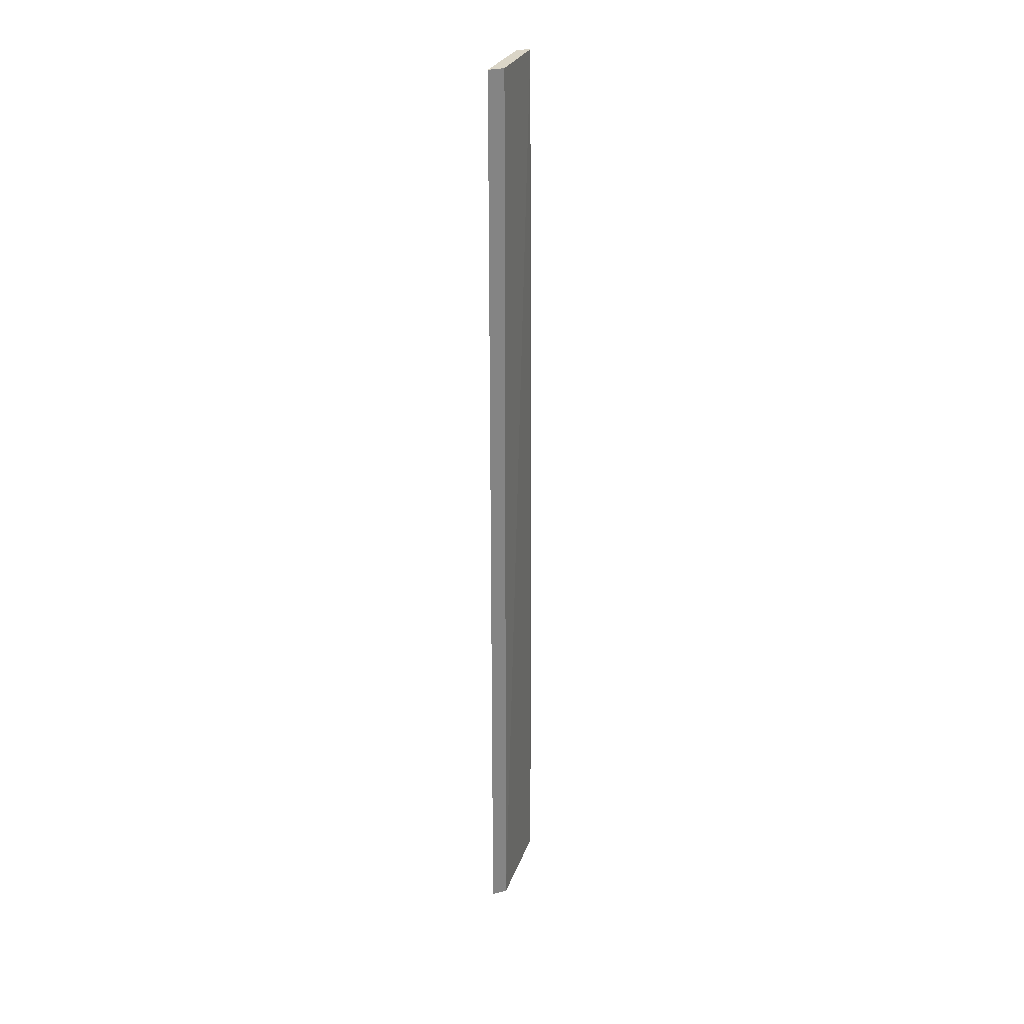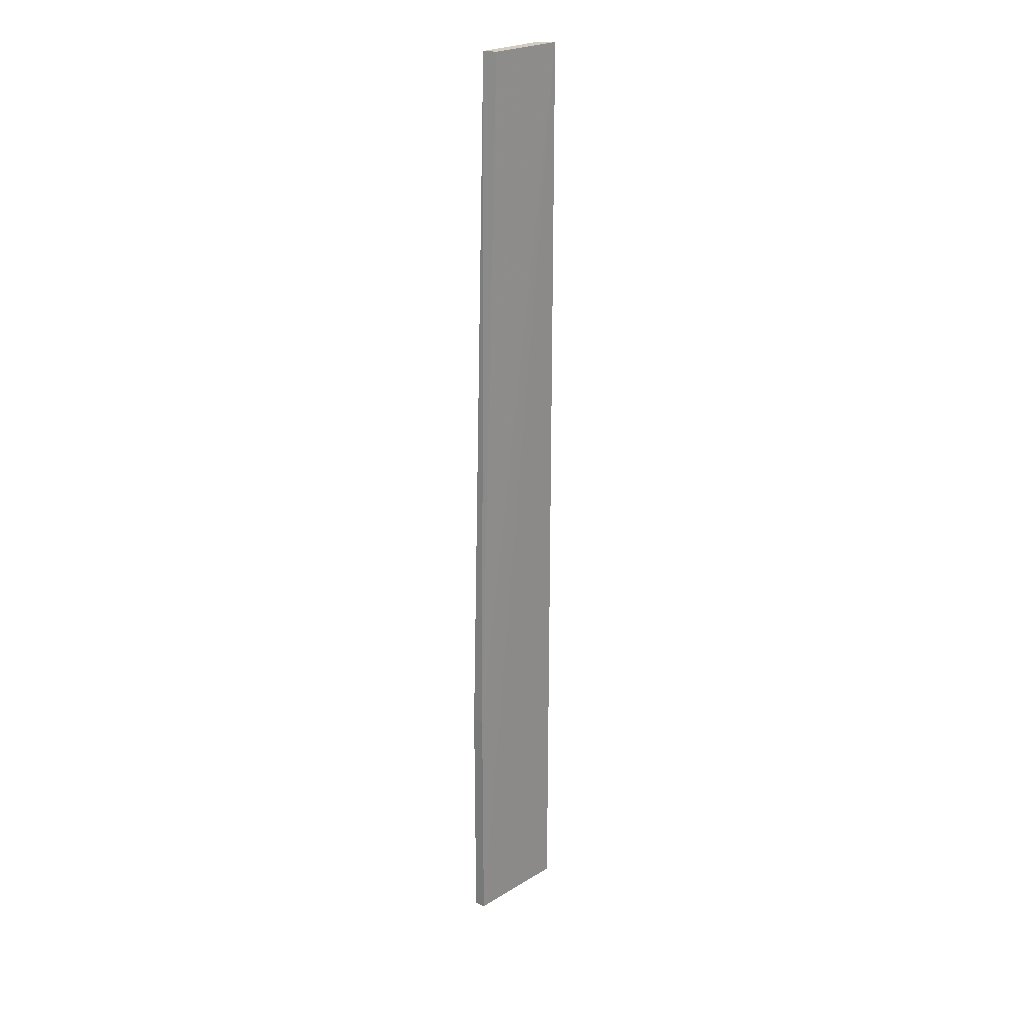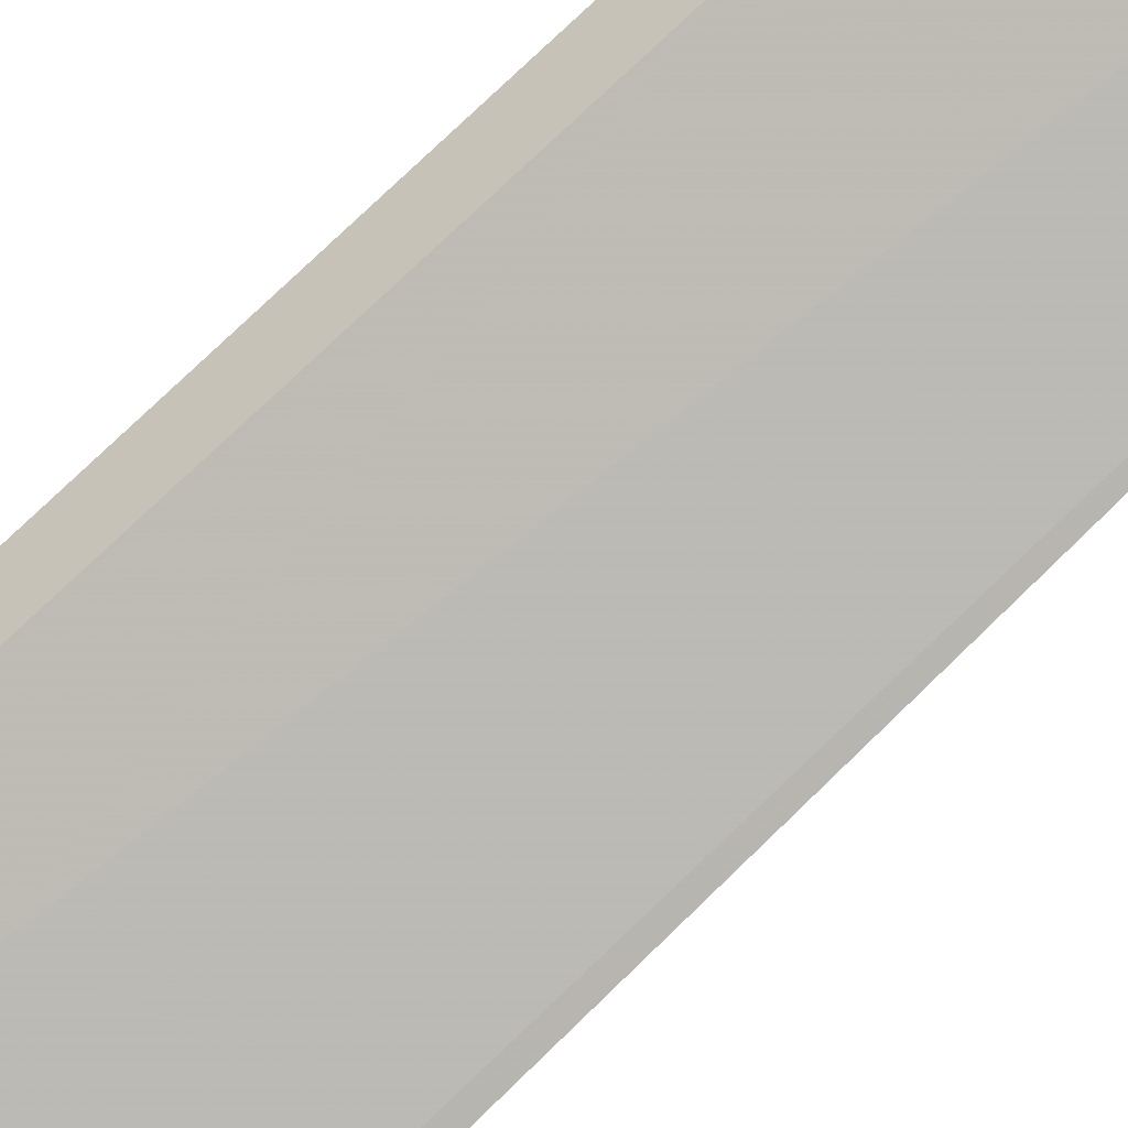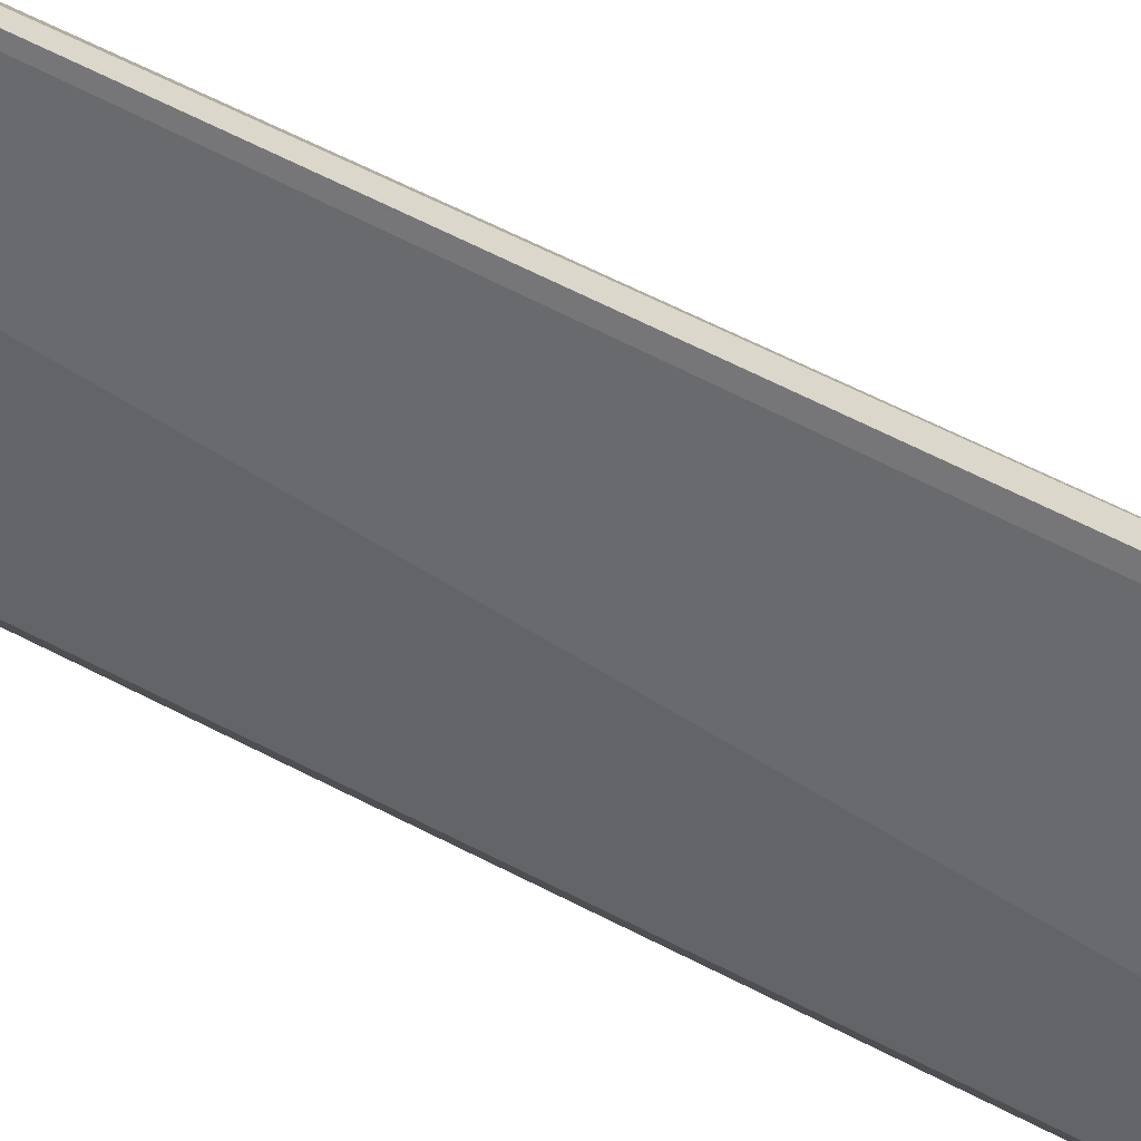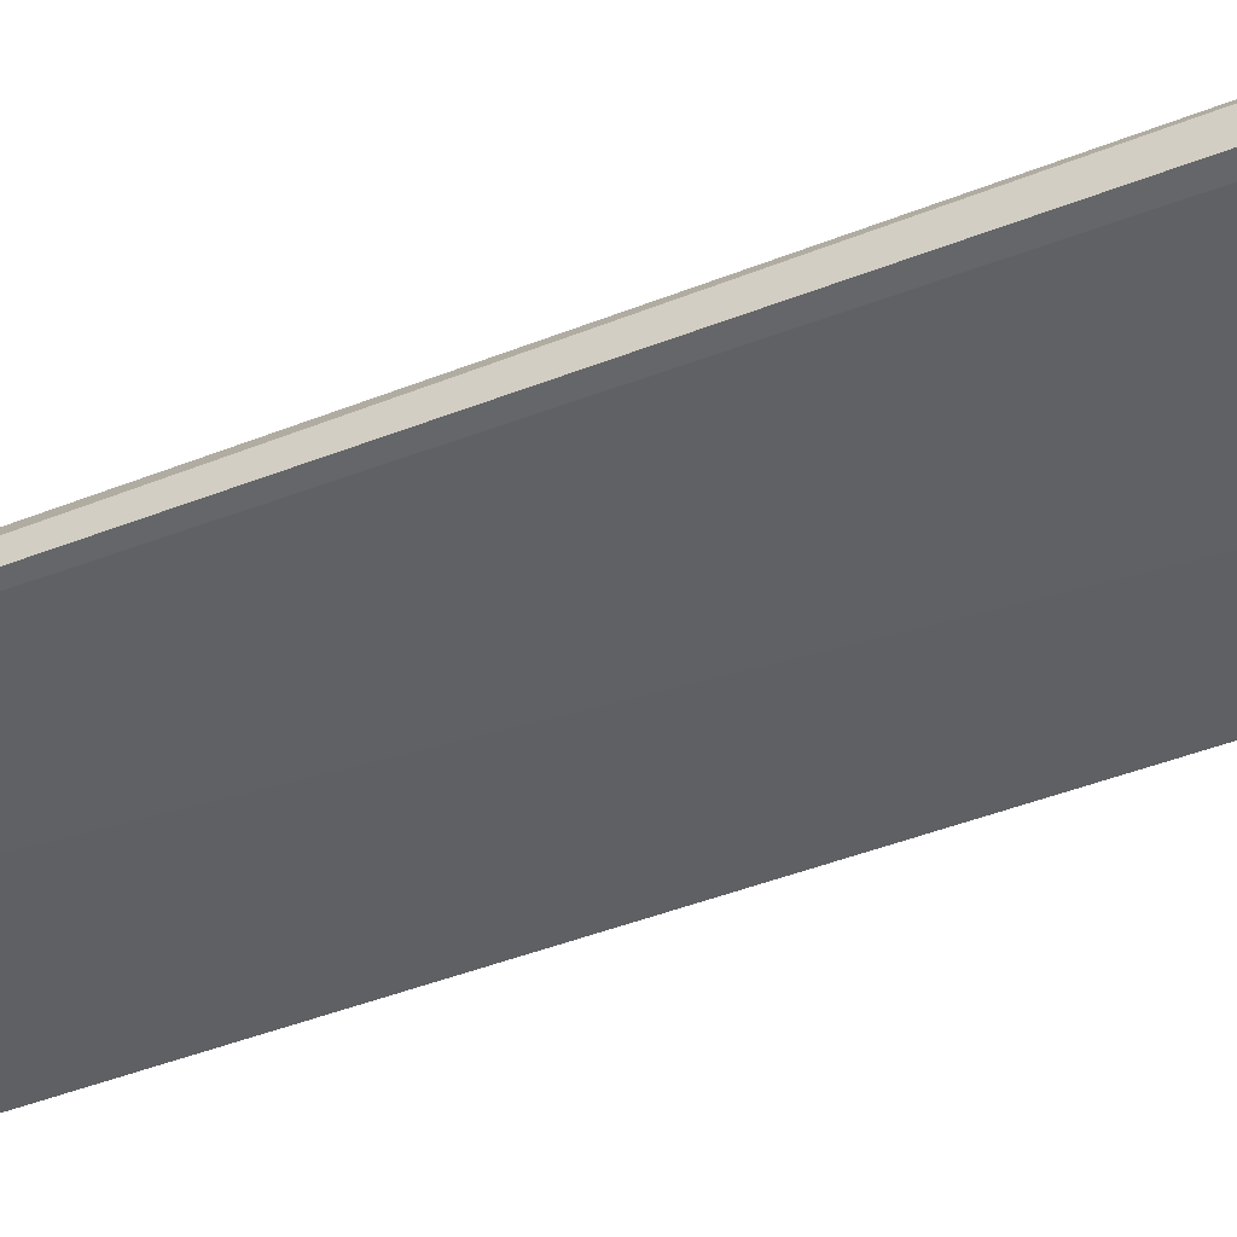
<metadata>
{"format":"obj","ext":"obj","renderer":"f3d","projection":"perspective","resolution":1024,"background":"white","views":[{"elev":28.9,"azim":100.6,"up":"+Y"},{"elev":24.9,"azim":-52.1,"up":"+Y"},{"elev":-79.5,"azim":132.8,"up":"+Z"},{"elev":-59.7,"azim":-119.5,"up":"+Z"},{"elev":-54.4,"azim":-69.4,"up":"+Z"}]}
</metadata>
<code>
v 0.2257 0.1026 -0.03934
v 0.2257 -0.1517 -0.0393
v 0.2235 -0.1516 -0.04292
v 0.2049 0.1025 -0.04592
v 0.1988 -0.1517 -0.04304
v 0.2235 0.1025 -0.04296
v 0.2062 0.1026 -0.04278
v 0.1988 -0.1516 -0.04601
v 0.1988 -0.08647 -0.0431
v 0.1988 -0.08647 -0.04607
f 1 2 3
f 5 2 1
f 5 3 2
f 6 1 3
f 6 3 4
f 7 6 4
f 7 1 6
f 8 4 3
f 8 3 5
f 9 5 1
f 9 1 7
f 9 7 4
f 9 8 5
f 10 9 4
f 10 4 8
f 10 8 9

</code>
